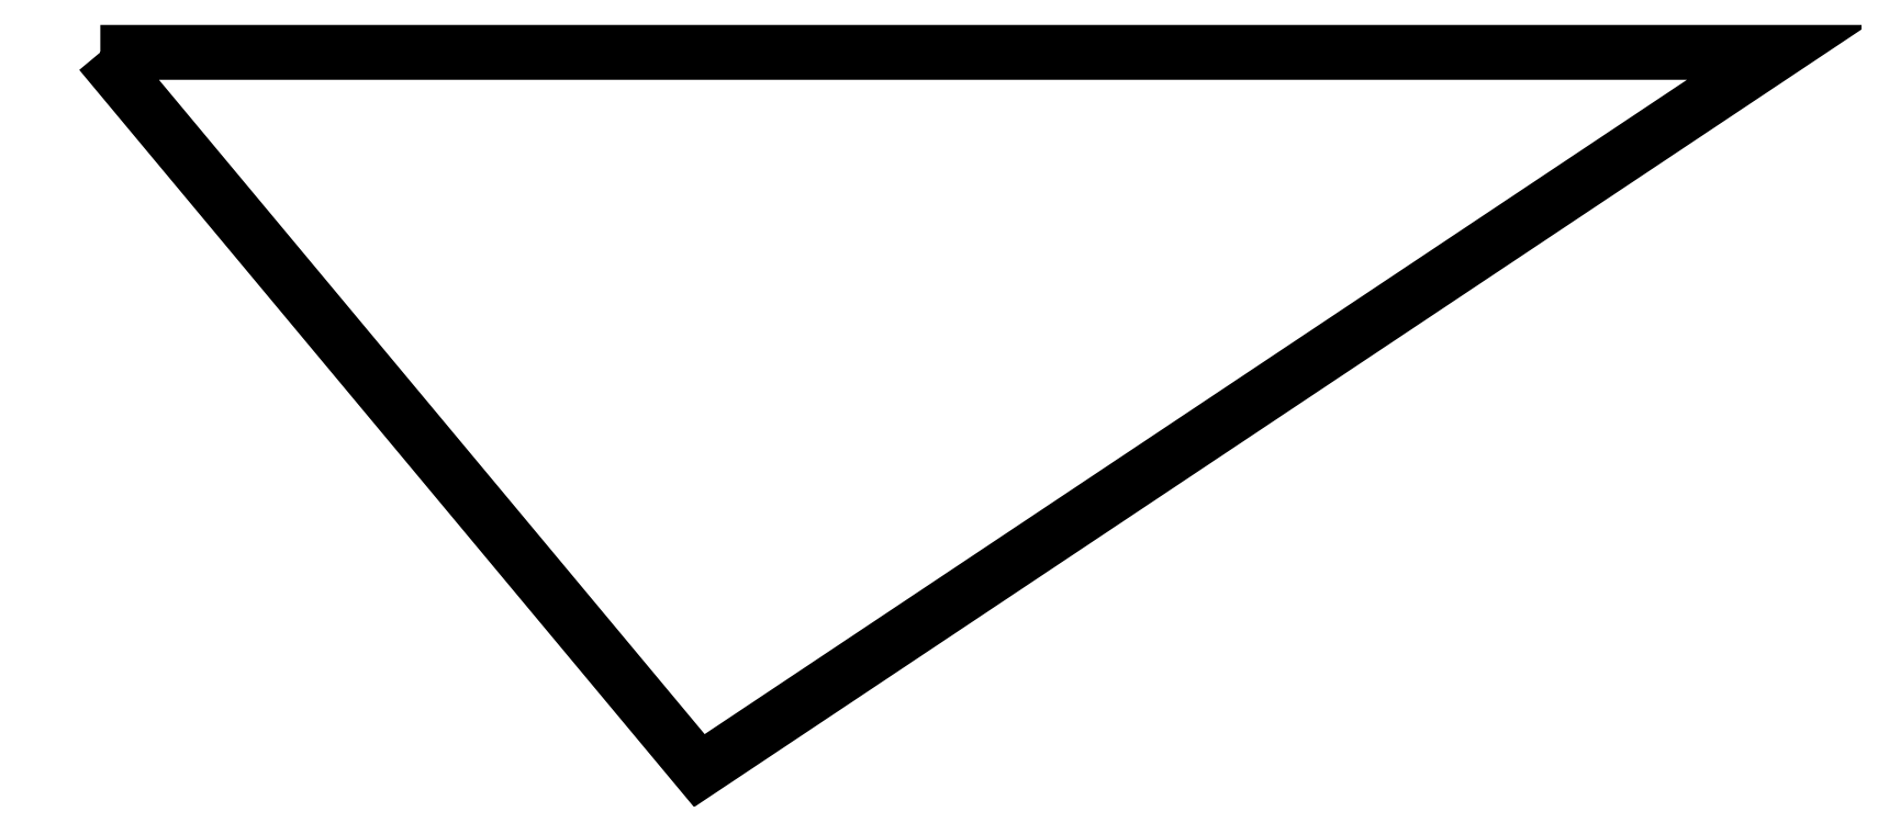
<metadata>
{"format":"dxf","ext":"dxf","renderer":"ezdxf+matplotlib","layout":"modelspace","background":"white","min_lineweight":24,"dpi":150}
</metadata>
<code>
0
SECTION
2
ENTITIES
0
LWPOLYLINE
90
4
70
1
10
0
20
0
30
0
10
252
20
0
30
0
10
90
20
-108
30
0
10
0
20
0
30
0
0
ENDSEC
0
EOF

</code>
